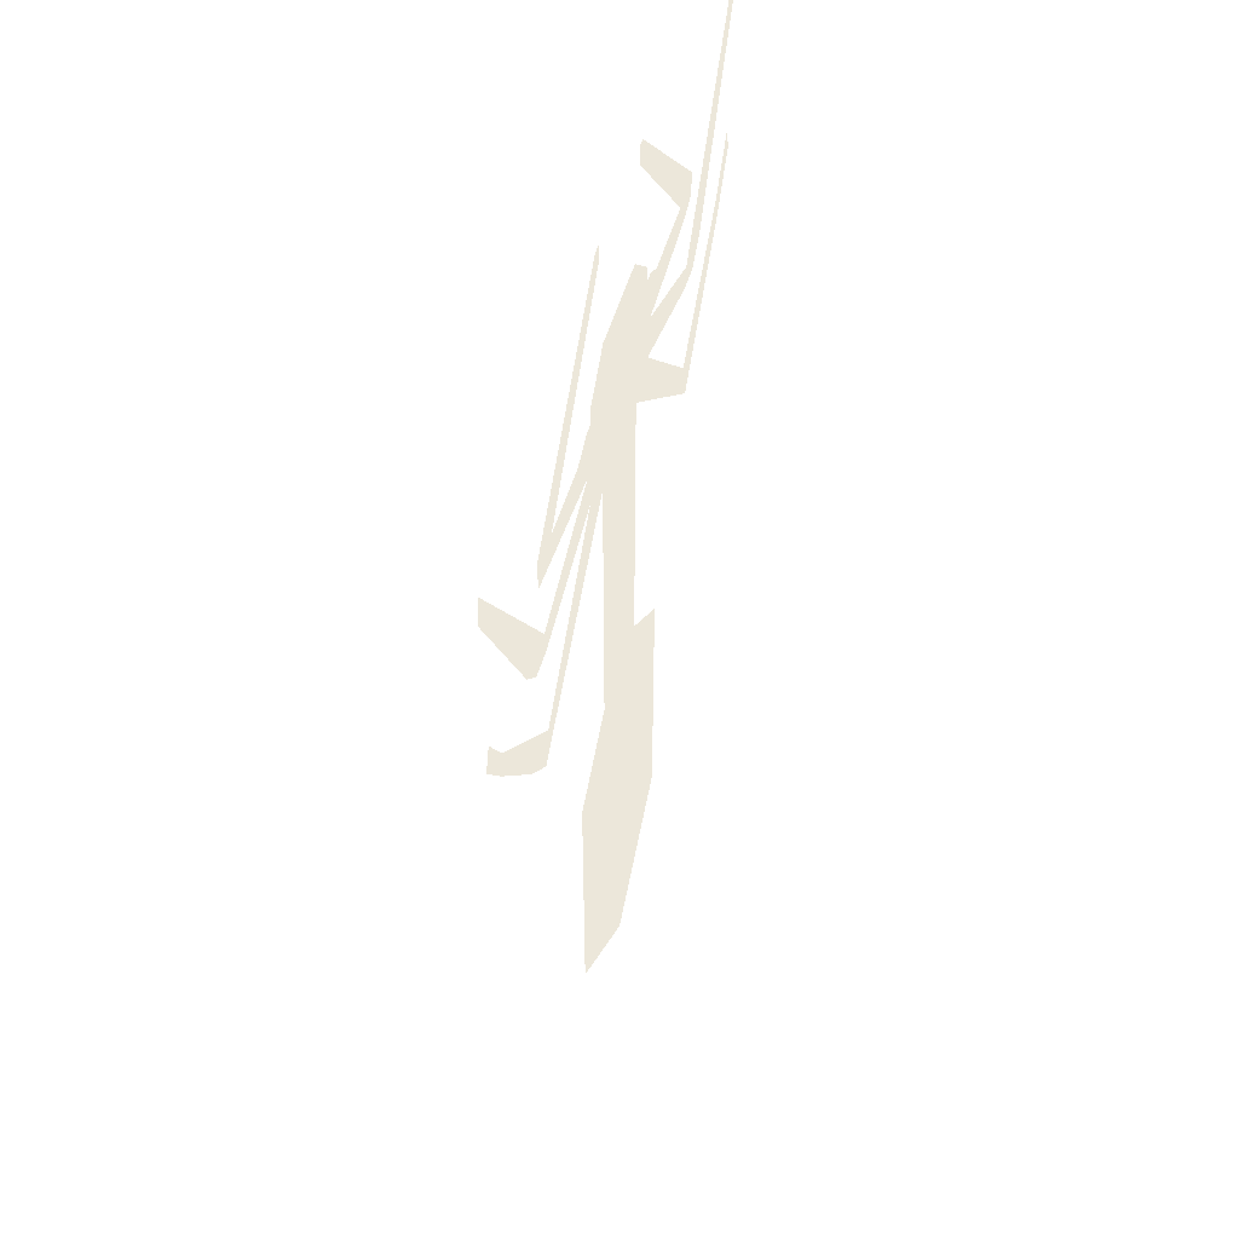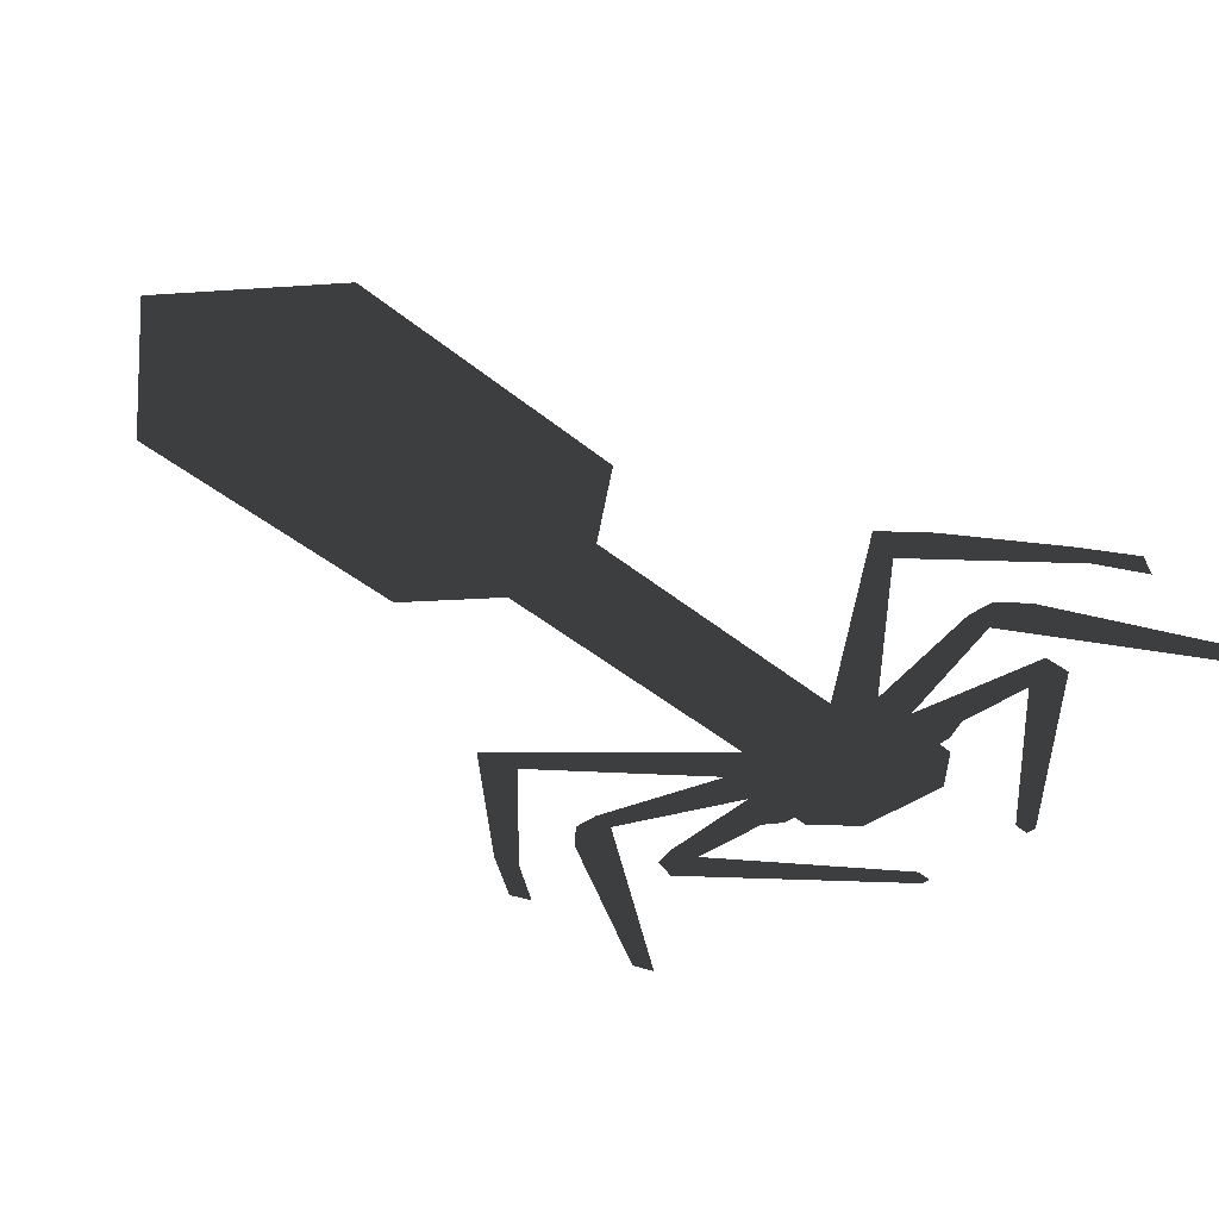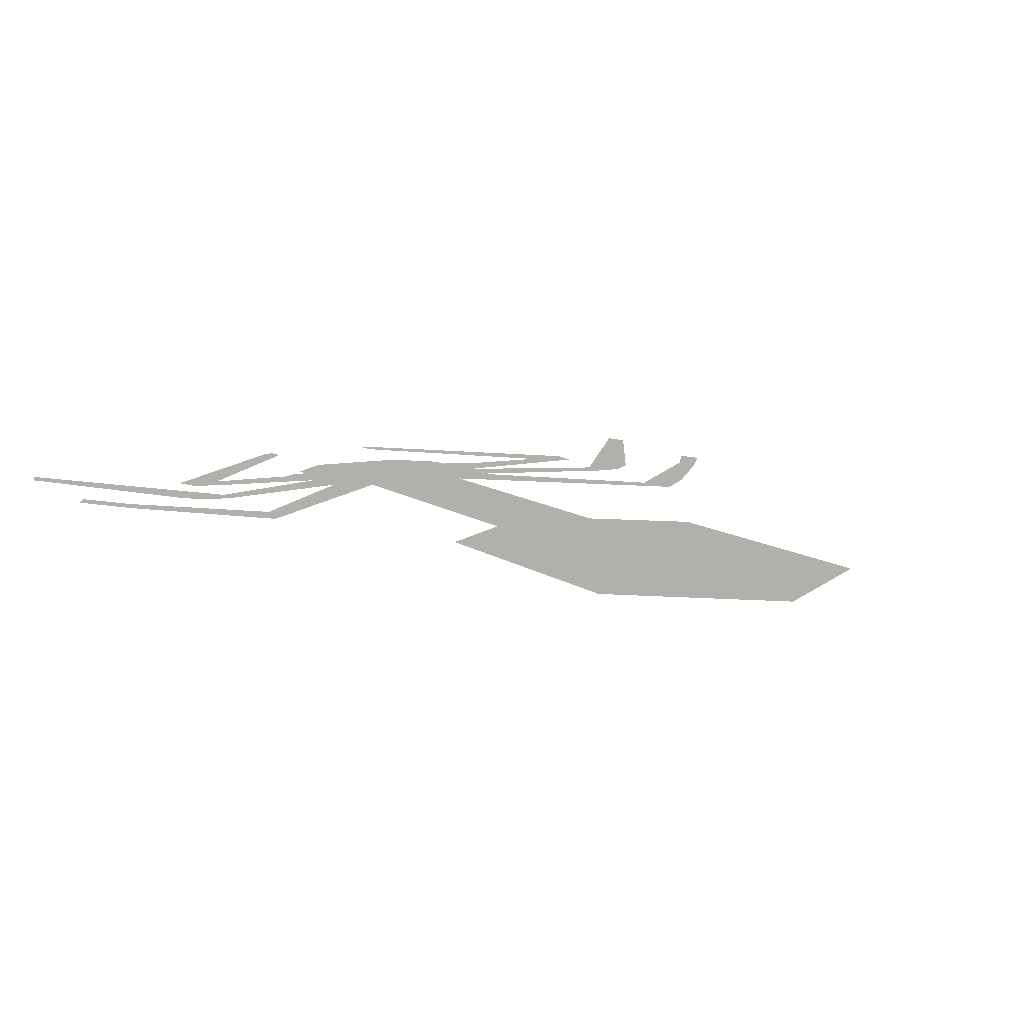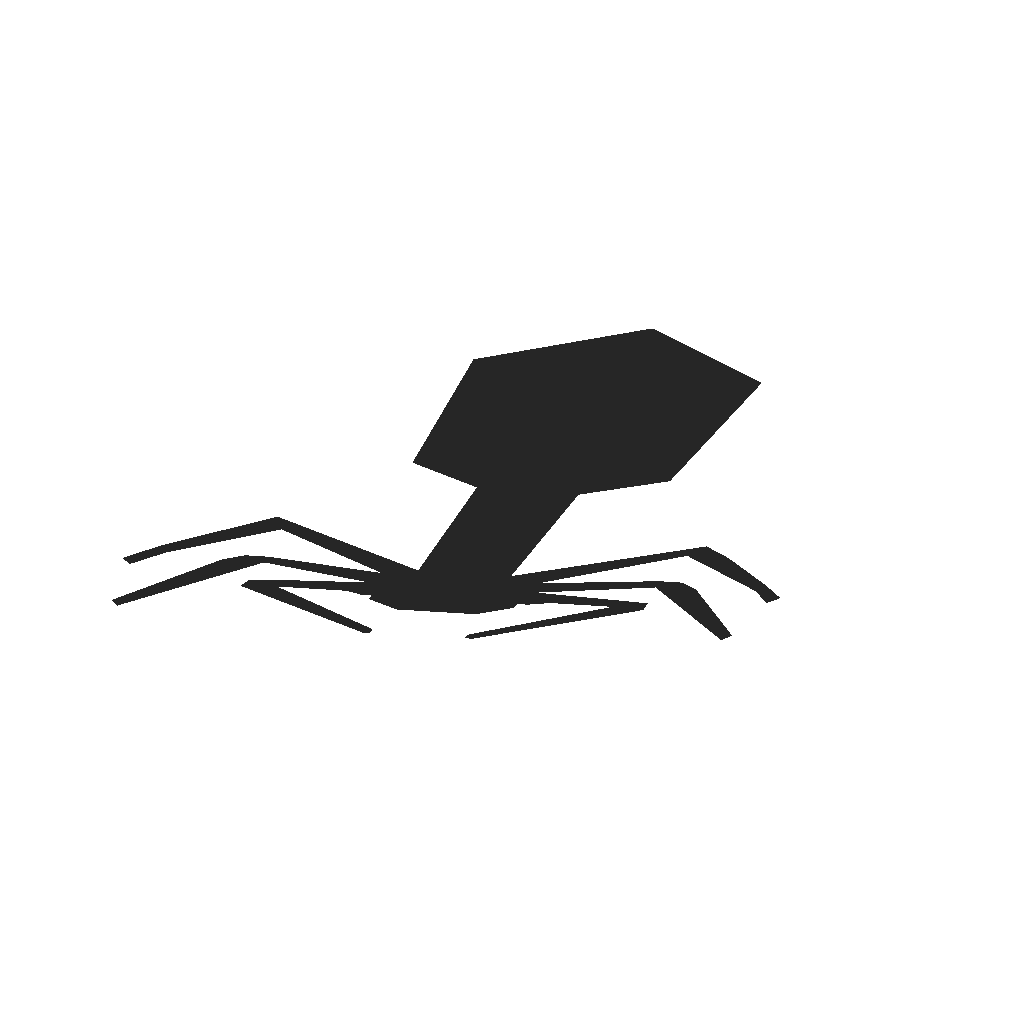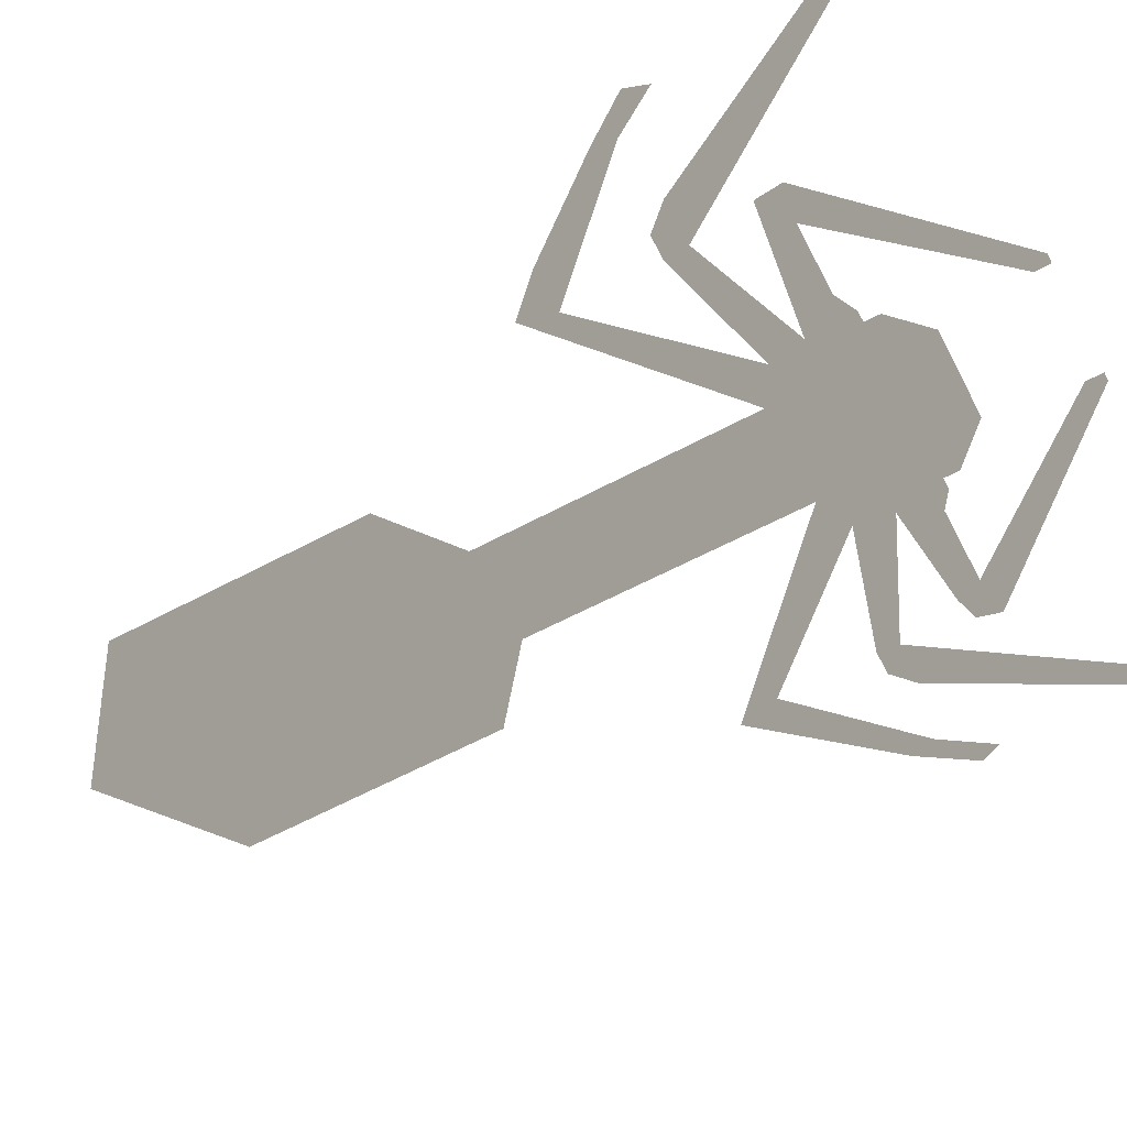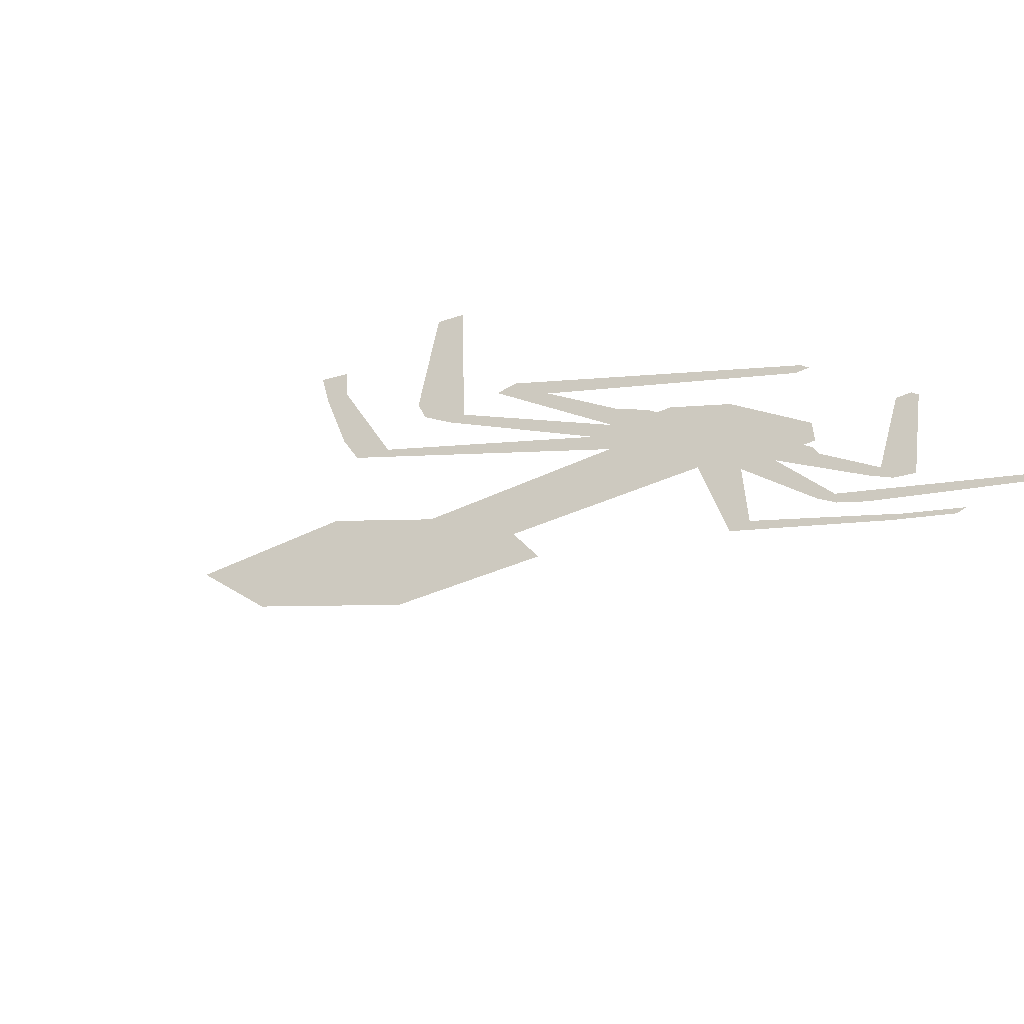
<metadata>
{"format":"obj","ext":"obj","renderer":"f3d","projection":"perspective","resolution":1024,"background":"white","views":[{"elev":50.6,"azim":105.7,"up":"+Y"},{"elev":-38.9,"azim":43.1,"up":"+Z"},{"elev":9.3,"azim":-26.9,"up":"+Z"},{"elev":-17.4,"azim":-12.9,"up":"+Z"},{"elev":-64.1,"azim":117.9,"up":"+Z"},{"elev":-15.4,"azim":144.9,"up":"+Z"}]}
</metadata>
<code>
o Plane.001
v 0.1668 0.1302 0
v 0.03756 0.223 0
v 0.03707 -0.01092 0
v 0.09598 -0.05848 0
v 0.09587 -0.276 0
v -0.002974 -0.354 0
v -0.1017 -0.2756 0
v -0.1014 -0.05838 0
v -0.04268 -0.01094 0
v -0.04339 0.2236 0
v 0.06571 0.2398 0
v 0.1869 0.2102 0
v 0.1662 0.2101 0
v 0.2051 0.2297 0
v 0.2848 0.3753 0
v 0.28 0.394 0
v 0.1683 0.2302 0
v 0.07092 0.2696 0
v 0.1784 0.3053 0
v 0.1763 0.2821 0
v 0.0499 0.4412 0
v 0.04224 0.4409 0
v 0.0421 0.4277 0
v 0.1484 0.3008 0
v 0.09105 0.3006 0
v 0.07266 0.3105 0
v 0.06336 0.3105 0
v 0.06325 0.3237 0
v 0.03438 0.3531 0
v -0.03875 0.353 0
v -0.06878 0.3233 0
v -0.06875 0.3105 0
v -0.07828 0.3104 0
v -0.09218 0.3009 0
v -0.1535 0.3008 0
v -0.04767 0.4271 0
v -0.0478 0.4415 0
v -0.05484 0.4413 0
v -0.185 0.3053 0
v -0.1799 0.2861 0
v -0.1607 0.28 0
v -0.07781 0.27 0
v -0.1742 0.2285 0
v -0.2847 0.3959 0
v -0.291 0.3779 0
v -0.2096 0.2271 0
v -0.1921 0.2106 0
v -0.1722 0.2106 0
v -0.07213 0.2384 0
v -0.1728 0.1305 0
v -0.2575 0.2177 0
v -0.2839 0.2586 0
v -0.2911 0.2418 0
v -0.263 0.1973 0
v -0.1803 0.09708 0
v 0.1742 0.1002 0
v 0.2026 0.1293 0
v 0.2596 0.2022 0
v 0.2856 0.239 0
v 0.2792 0.2581 0
v 0.2568 0.2219 0
f 8 9 7
f 6 9 3
f 6 3 5
f 10 2 9
f 11 1 2
f 2 3 9
f 9 6 7
f 3 4 5
f 13 18 11
f 16 14 15
f 14 17 12
f 13 17 12
f 19 21 23
f 27 18 26
f 26 18 25
f 18 25 20
f 19 24 20
f 21 22 23
f 24 19 23
f 30 31 29
f 28 29 31
f 28 27 31
f 31 27 32
f 39 38 36
f 33 32 42
f 34 33 42
f 35 34 42
f 42 41 35
f 41 40 35
f 40 39 35
f 35 39 36
f 36 38 37
f 43 46 44
f 49 48 42
f 42 43 48
f 43 47 48
f 47 43 46
f 46 45 44
f 27 10 32
f 49 10 42
f 10 49 55
f 49 50 55
f 51 55 50
f 52 51 53
f 42 10 32
f 2 18 11
f 18 2 27
f 10 27 2
f 17 13 18
f 17 16 14
f 55 51 54
f 54 51 53
f 1 56 2
f 56 1 57
f 57 1 58
f 58 1 59
f 60 61 59
f 59 1 61
f 20 25 24

</code>
